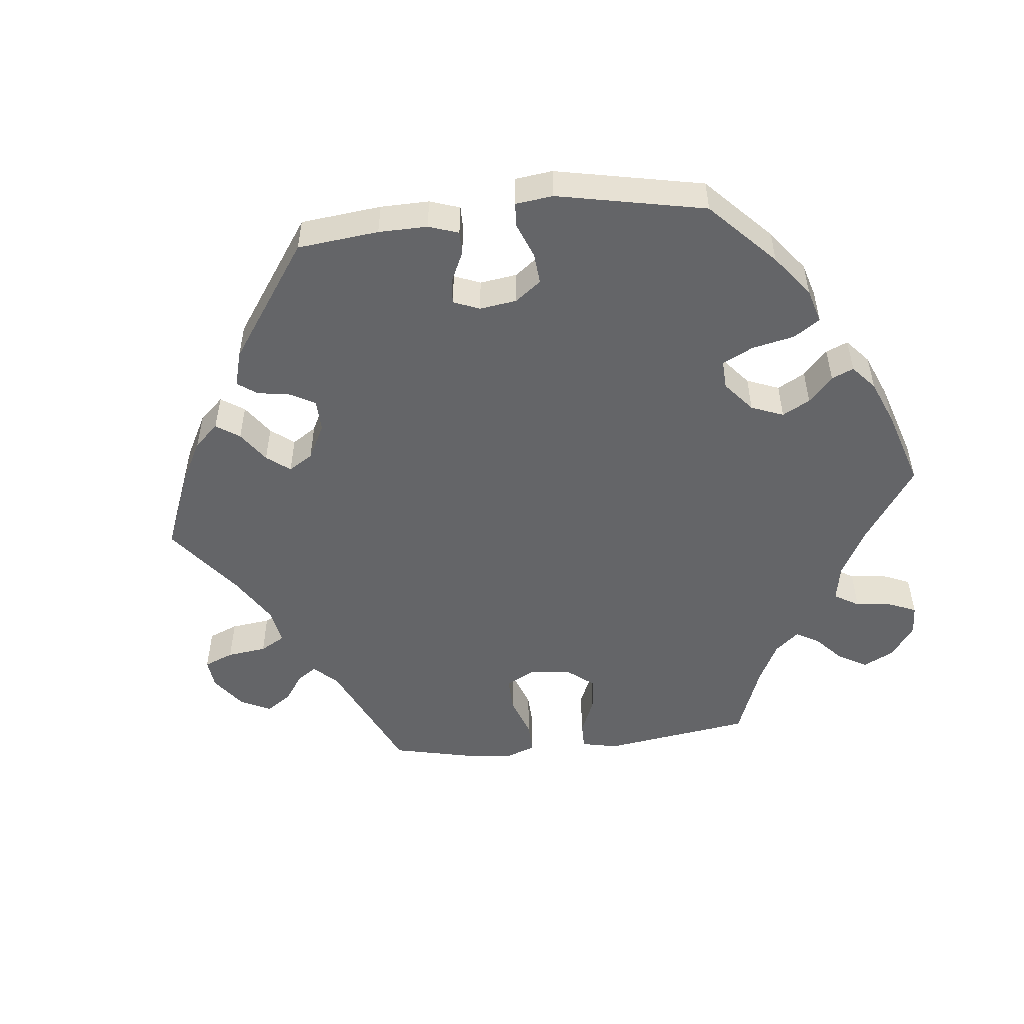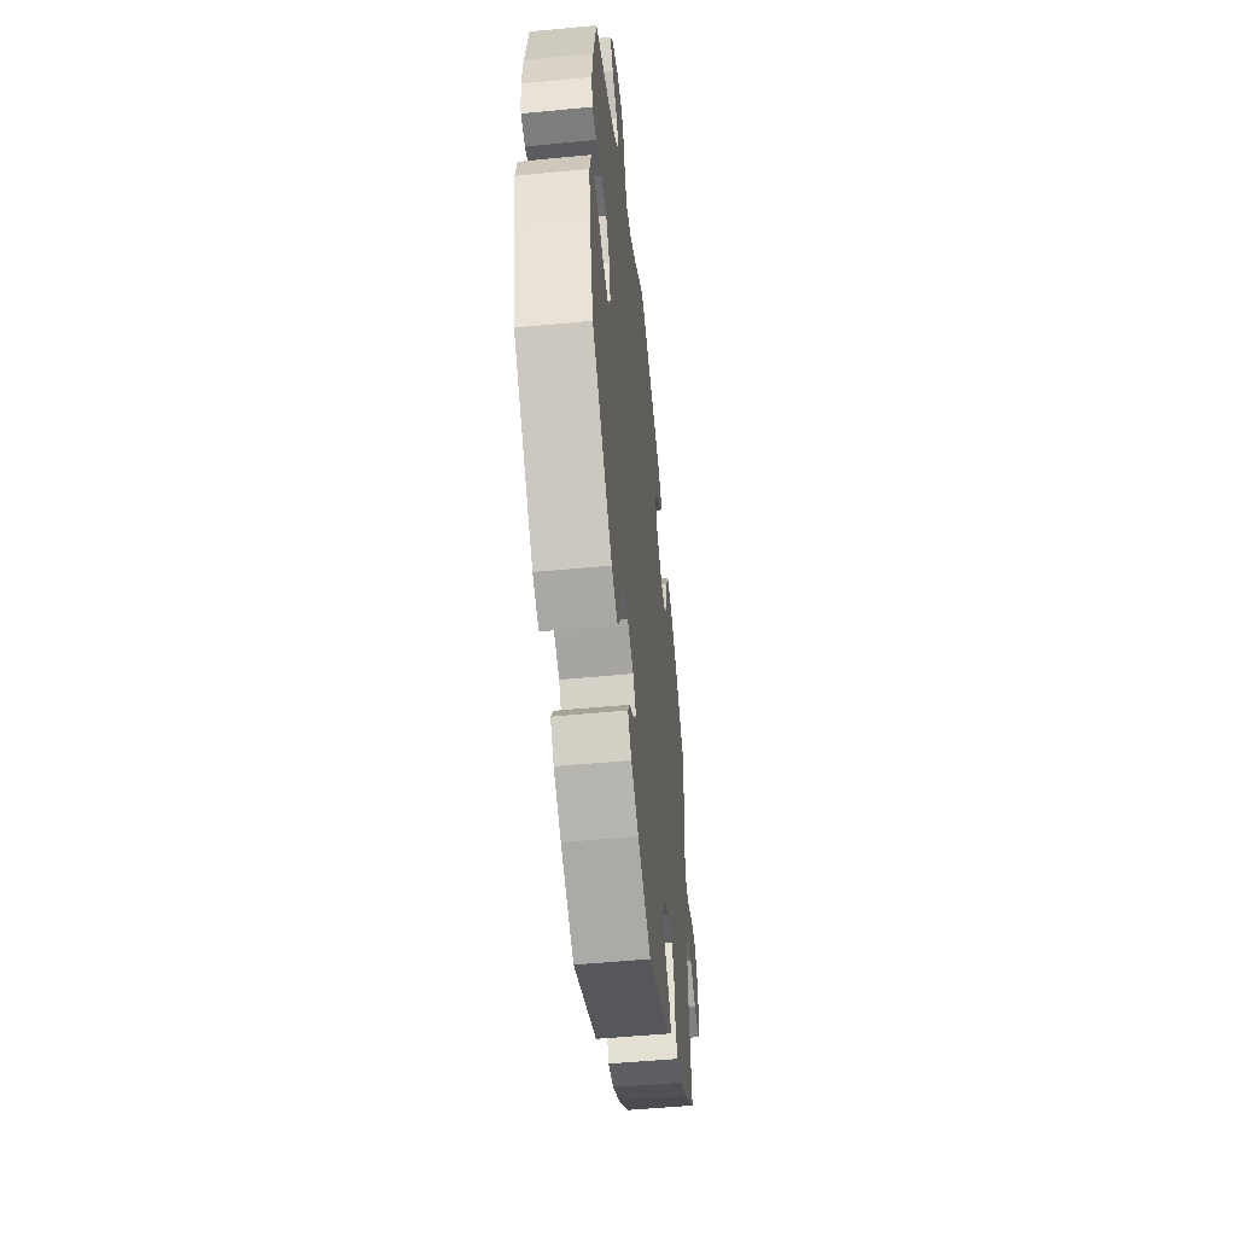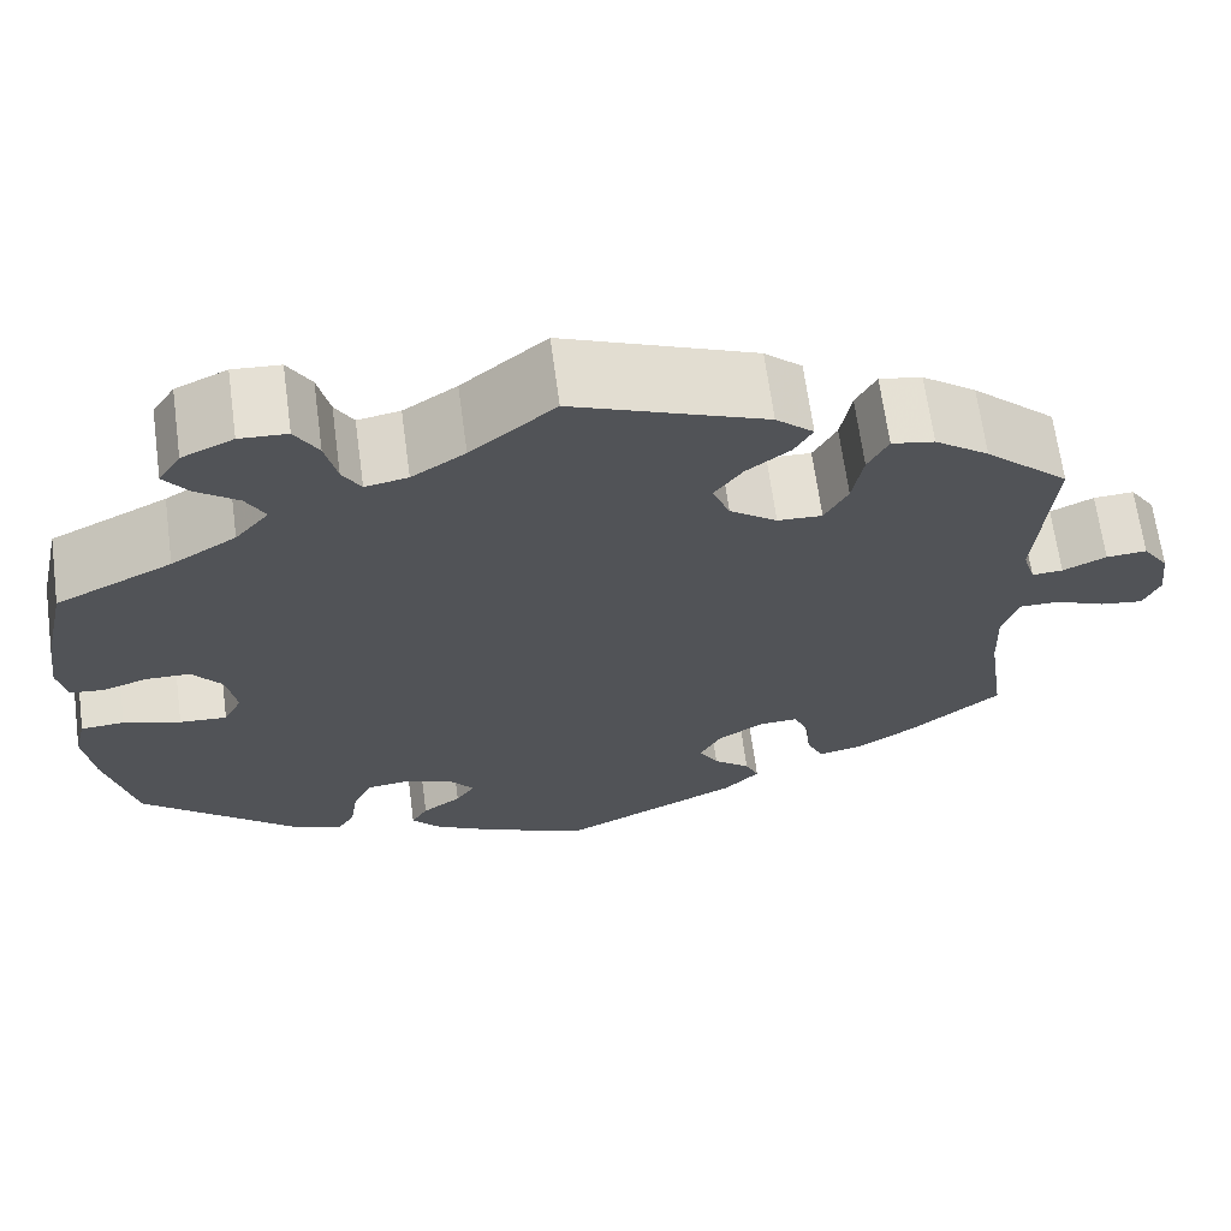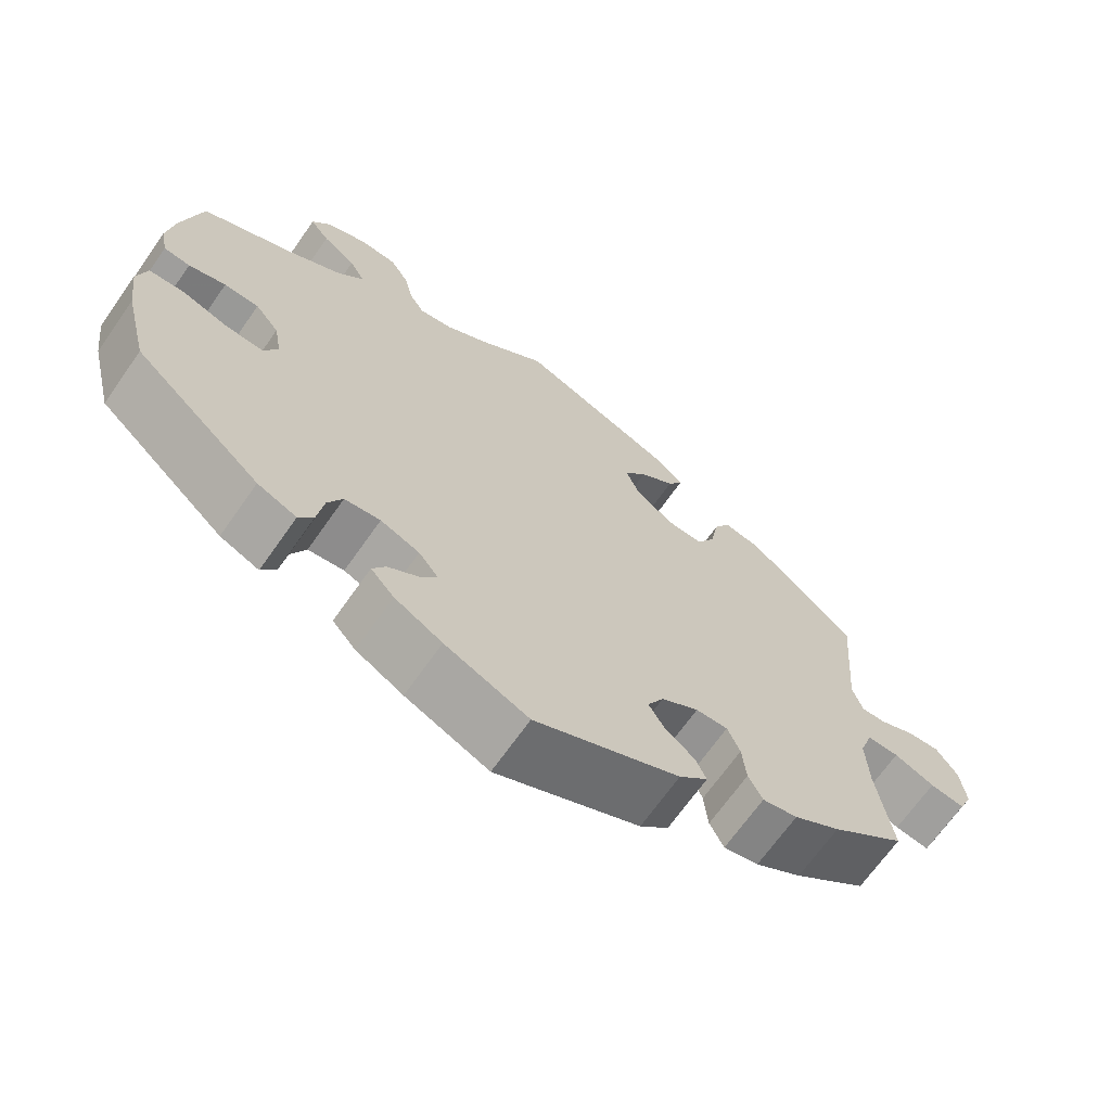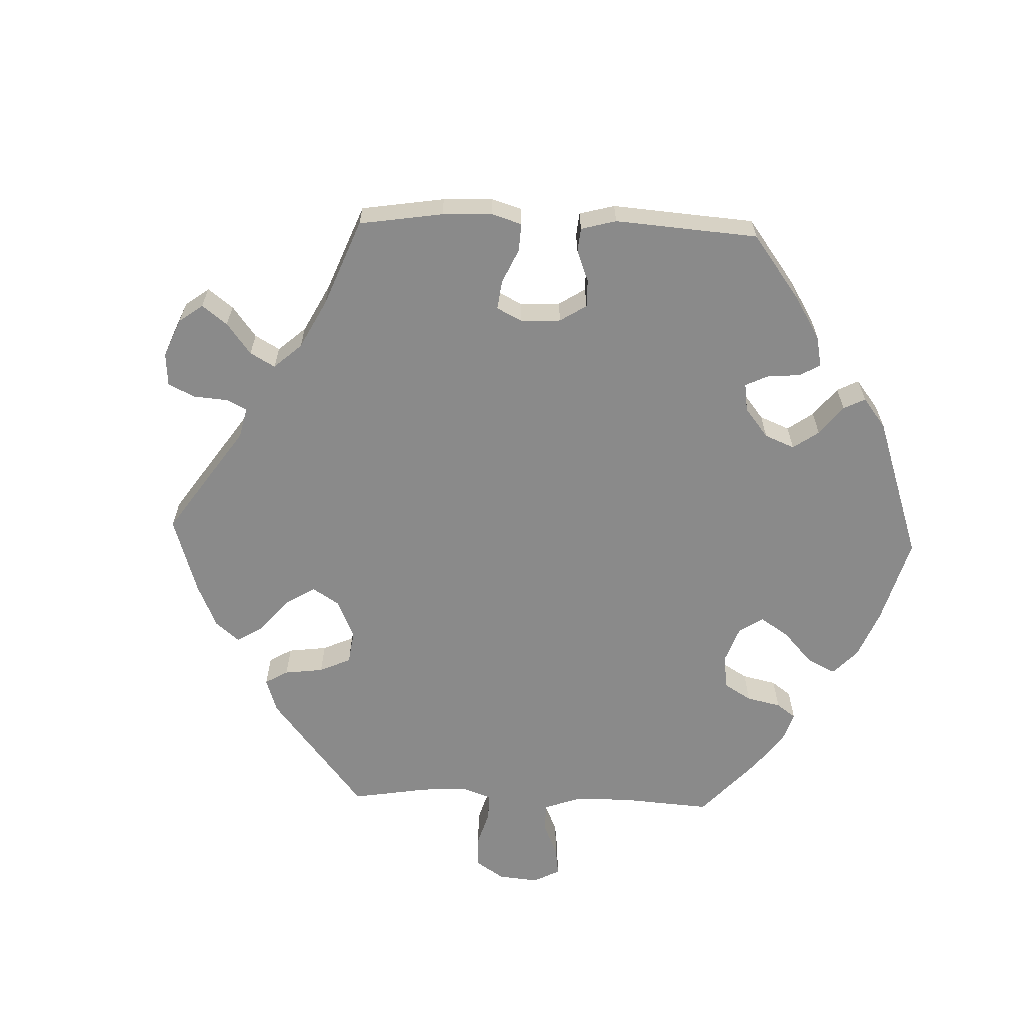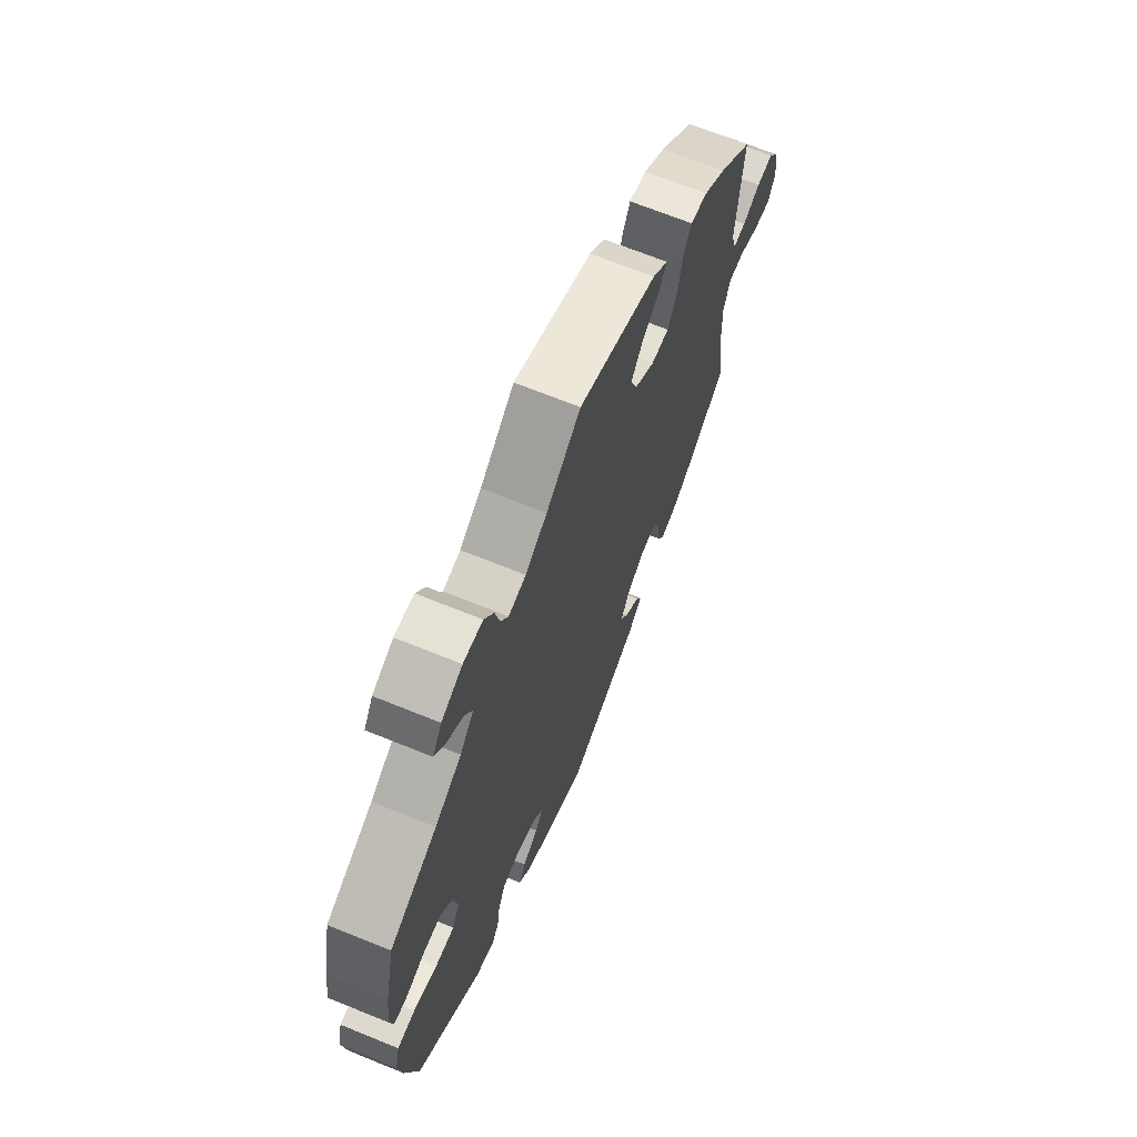
<metadata>
{"format":"obj","ext":"obj","renderer":"f3d","projection":"perspective","resolution":1024,"background":"white","views":[{"elev":-51.5,"azim":-143.8,"up":"+Y"},{"elev":-52.6,"azim":-84.1,"up":"+Z"},{"elev":66.7,"azim":-7.7,"up":"+Z"},{"elev":-68.2,"azim":-35.1,"up":"+Z"},{"elev":-63.4,"azim":147.9,"up":"+Y"},{"elev":67.9,"azim":-67.8,"up":"+Z"}]}
</metadata>
<code>
v 0.485 0.07 0.101
v 0.498 0.07 0.058
v 0.53 0.07 0.06
v 0.575 0.07 0.081
v 0.617 0.07 0.084
v 0.644 0.07 0.044
v 0.651 0.07 -0.015
v 0.634 0.07 -0.054
v 0.589 0.07 -0.048
v 0.537 0.07 -0.026
v 0.496 0.07 -0.026
v 0.479 0.07 -0.076
v 0.482 0.07 -0.155
v 0.501 0.07 -0.288
v 0.406 0.07 -0.364
v 0.346 0.07 -0.402
v 0.301 0.07 -0.412
v 0.283 0.07 -0.376
v 0.278 0.07 -0.322
v 0.262 0.07 -0.283
v 0.221 0.07 -0.285
v 0.173 0.07 -0.316
v 0.152 0.07 -0.356
v 0.172 0.07 -0.39
v 0.21 0.07 -0.421
v 0.224 0.07 -0.452
v 0.187 0.07 -0.489
v 0.001 0.07 -0.578
v -0.106 0.07 -0.531
v -0.167 0.07 -0.497
v -0.197 0.07 -0.463
v -0.18 0.07 -0.434
v -0.14 0.07 -0.406
v -0.12 0.07 -0.377
v -0.145 0.07 -0.345
v -0.195 0.07 -0.325
v -0.241 0.07 -0.331
v -0.26 0.07 -0.372
v -0.268 0.07 -0.425
v -0.287 0.07 -0.454
v -0.337 0.07 -0.433
v -0.5 0.07 -0.289
v -0.531 0.07 -0.164
v -0.541 0.07 -0.089
v -0.529 0.07 -0.04
v -0.484 0.07 -0.037
v -0.425 0.07 -0.056
v -0.376 0.07 -0.059
v -0.357 0.07 -0.022
v -0.367 0.07 0.034
v -0.398 0.07 0.073
v -0.443 0.07 0.074
v -0.491 0.07 0.059
v -0.525 0.07 0.063
v -0.534 0.07 0.108
v -0.525 0.07 0.176
v -0.5 0.07 0.289
v -0.38 0.07 0.347
v -0.313 0.07 0.388
v -0.278 0.07 0.429
v -0.298 0.07 0.465
v -0.341 0.07 0.497
v -0.366 0.07 0.53
v -0.343 0.07 0.566
v -0.29 0.07 0.59
v -0.241 0.07 0.587
v -0.217 0.07 0.547
v -0.205 0.07 0.495
v -0.186 0.07 0.463
v -0.142 0.07 0.471
v -0.087 0.07 0.507
v 0 0.07 0.578
v 0.199 0.07 0.499
v 0.238 0.07 0.464
v 0.219 0.07 0.431
v 0.174 0.07 0.397
v 0.145 0.07 0.357
v 0.163 0.07 0.312
v 0.212 0.07 0.276
v 0.258 0.07 0.274
v 0.282 0.07 0.318
v 0.293 0.07 0.379
v 0.314 0.07 0.419
v 0.358 0.07 0.411
v 0.414 0.07 0.37
v 0.501 0.07 0.29
v 0.485 0 0.101
v 0.498 0 0.058
v 0.53 0 0.06
v 0.575 0 0.081
v 0.617 0 0.084
v 0.644 0 0.044
v 0.651 0 -0.015
v 0.634 0 -0.054
v 0.589 0 -0.048
v 0.537 0 -0.026
v 0.496 0 -0.026
v 0.479 0 -0.076
v 0.482 0 -0.155
v 0.501 0 -0.288
v 0.406 0 -0.364
v 0.346 0 -0.402
v 0.301 0 -0.412
v 0.283 0 -0.376
v 0.278 0 -0.322
v 0.262 0 -0.283
v 0.221 0 -0.285
v 0.173 0 -0.316
v 0.152 0 -0.356
v 0.172 0 -0.39
v 0.21 0 -0.421
v 0.224 0 -0.452
v 0.187 0 -0.489
v 0.001 0 -0.578
v -0.106 0 -0.531
v -0.167 0 -0.497
v -0.197 0 -0.463
v -0.18 0 -0.434
v -0.14 0 -0.406
v -0.12 0 -0.377
v -0.145 0 -0.345
v -0.195 0 -0.325
v -0.241 0 -0.331
v -0.26 0 -0.372
v -0.268 0 -0.425
v -0.287 0 -0.454
v -0.337 0 -0.433
v -0.5 0 -0.289
v -0.531 0 -0.164
v -0.541 0 -0.089
v -0.529 0 -0.04
v -0.484 0 -0.037
v -0.425 0 -0.056
v -0.376 0 -0.059
v -0.357 0 -0.022
v -0.367 0 0.034
v -0.398 0 0.073
v -0.443 0 0.074
v -0.491 0 0.059
v -0.525 0 0.063
v -0.534 0 0.108
v -0.525 0 0.176
v -0.5 0 0.289
v -0.38 0 0.347
v -0.313 0 0.388
v -0.278 0 0.429
v -0.298 0 0.465
v -0.341 0 0.497
v -0.366 0 0.53
v -0.343 0 0.566
v -0.29 0 0.59
v -0.241 0 0.587
v -0.217 0 0.547
v -0.205 0 0.495
v -0.186 0 0.463
v -0.142 0 0.471
v -0.087 0 0.507
v 0 0 0.578
v 0.199 0 0.499
v 0.238 0 0.464
v 0.219 0 0.431
v 0.174 0 0.397
v 0.145 0 0.357
v 0.163 0 0.312
v 0.212 0 0.276
v 0.258 0 0.274
v 0.282 0 0.318
v 0.293 0 0.379
v 0.314 0 0.419
v 0.358 0 0.411
v 0.414 0 0.37
v 0.501 0 0.29
f 85 86 1
f 84 85 1
f 81 82 83 84
f 80 81 84 1
f 79 80 1 2
f 78 79 2
f 73 74 75 76
f 71 72 73 76
f 70 71 76 77
f 69 70 77 78
f 65 66 67 68
f 65 68 69
f 64 65 69
f 61 62 63 64
f 60 61 64 69
f 59 60 69 78
f 55 56 57 58
f 52 53 54 55
f 51 52 55 58
f 50 51 58 59
f 44 45 46 47
f 44 47 48
f 43 44 48
f 42 43 48
f 41 42 48
f 38 39 40 41
f 37 38 41 48
f 36 37 48 49
f 30 31 32 33
f 30 33 34
f 29 30 34
f 28 29 34
f 27 28 34
f 24 25 26 27
f 23 24 27 34
f 22 23 34 35
f 16 17 18 19
f 16 19 20
f 13 14 15 16
f 12 13 16 20
f 11 12 20 21
f 7 8 9 10
f 7 10 11
f 6 7 11
f 3 4 5 6
f 2 3 6 11
f 49 50 59 78
f 35 36 49 78
f 21 22 35 78
f 2 11 21 78
f 87 172 171
f 87 171 170
f 170 169 168 167
f 87 170 167 166
f 88 87 166 165
f 88 165 164
f 162 161 160 159
f 162 159 158 157
f 163 162 157 156
f 164 163 156 155
f 154 153 152 151
f 155 154 151
f 155 151 150
f 150 149 148 147
f 155 150 147 146
f 164 155 146 145
f 144 143 142 141
f 141 140 139 138
f 144 141 138 137
f 145 144 137 136
f 133 132 131 130
f 134 133 130
f 134 130 129
f 134 129 128
f 134 128 127
f 127 126 125 124
f 134 127 124 123
f 135 134 123 122
f 119 118 117 116
f 120 119 116
f 120 116 115
f 120 115 114
f 120 114 113
f 113 112 111 110
f 120 113 110 109
f 121 120 109 108
f 105 104 103 102
f 106 105 102
f 102 101 100 99
f 106 102 99 98
f 107 106 98 97
f 96 95 94 93
f 97 96 93
f 97 93 92
f 92 91 90 89
f 97 92 89 88
f 164 145 136 135
f 164 135 122 121
f 164 121 108 107
f 164 107 97 88
f 1 87 88 2
f 2 88 89 3
f 3 89 90 4
f 4 90 91 5
f 5 91 92 6
f 6 92 93 7
f 7 93 94 8
f 8 94 95 9
f 9 95 96 10
f 10 96 97 11
f 11 97 98 12
f 12 98 99 13
f 13 99 100 14
f 14 100 101 15
f 15 101 102 16
f 16 102 103 17
f 17 103 104 18
f 18 104 105 19
f 19 105 106 20
f 20 106 107 21
f 21 107 108 22
f 22 108 109 23
f 23 109 110 24
f 24 110 111 25
f 25 111 112 26
f 26 112 113 27
f 27 113 114 28
f 28 114 115 29
f 29 115 116 30
f 30 116 117 31
f 31 117 118 32
f 32 118 119 33
f 33 119 120 34
f 34 120 121 35
f 35 121 122 36
f 36 122 123 37
f 37 123 124 38
f 38 124 125 39
f 39 125 126 40
f 40 126 127 41
f 41 127 128 42
f 42 128 129 43
f 43 129 130 44
f 44 130 131 45
f 45 131 132 46
f 46 132 133 47
f 47 133 134 48
f 48 134 135 49
f 49 135 136 50
f 50 136 137 51
f 51 137 138 52
f 52 138 139 53
f 53 139 140 54
f 54 140 141 55
f 55 141 142 56
f 56 142 143 57
f 57 143 144 58
f 58 144 145 59
f 59 145 146 60
f 60 146 147 61
f 61 147 148 62
f 62 148 149 63
f 63 149 150 64
f 64 150 151 65
f 65 151 152 66
f 66 152 153 67
f 67 153 154 68
f 68 154 155 69
f 69 155 156 70
f 70 156 157 71
f 71 157 158 72
f 72 158 159 73
f 73 159 160 74
f 74 160 161 75
f 75 161 162 76
f 76 162 163 77
f 77 163 164 78
f 78 164 165 79
f 79 165 166 80
f 80 166 167 81
f 81 167 168 82
f 82 168 169 83
f 83 169 170 84
f 84 170 171 85
f 85 171 172 86
f 86 172 87 1

</code>
